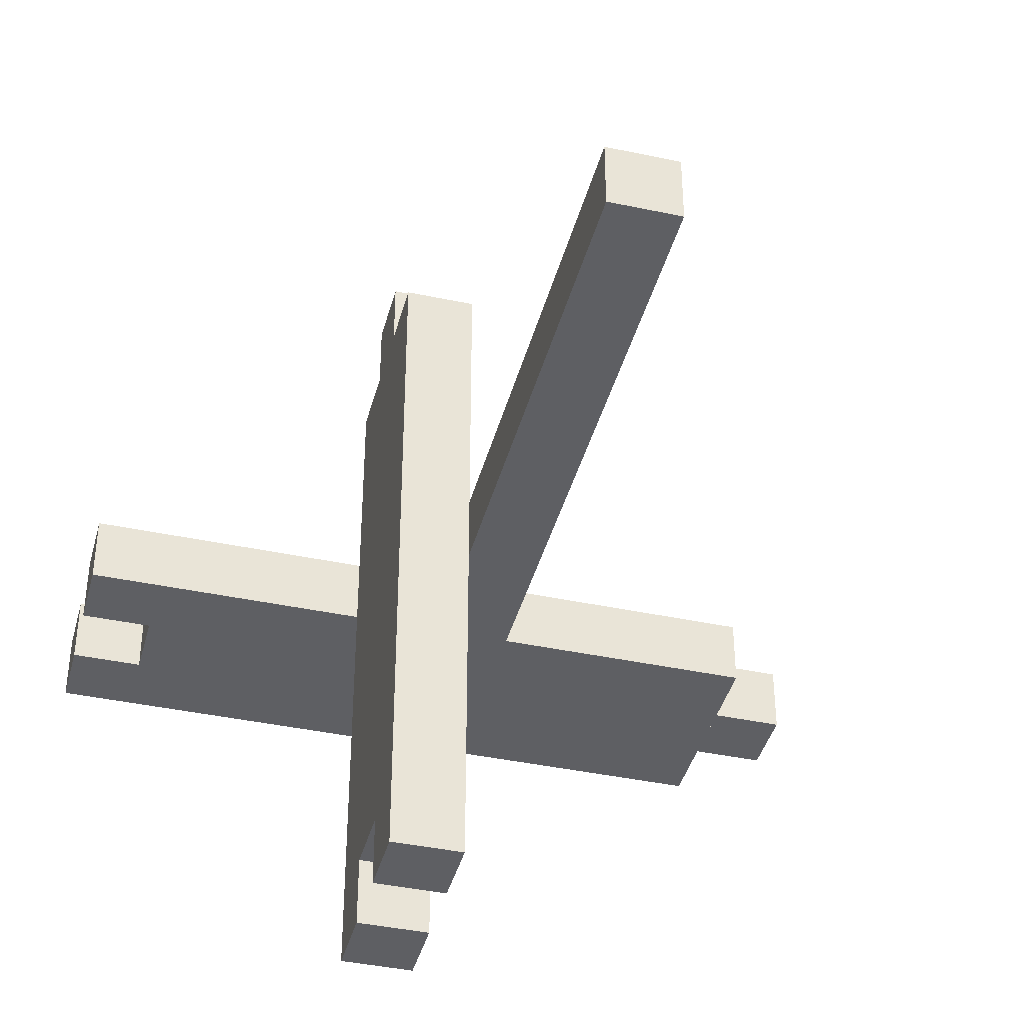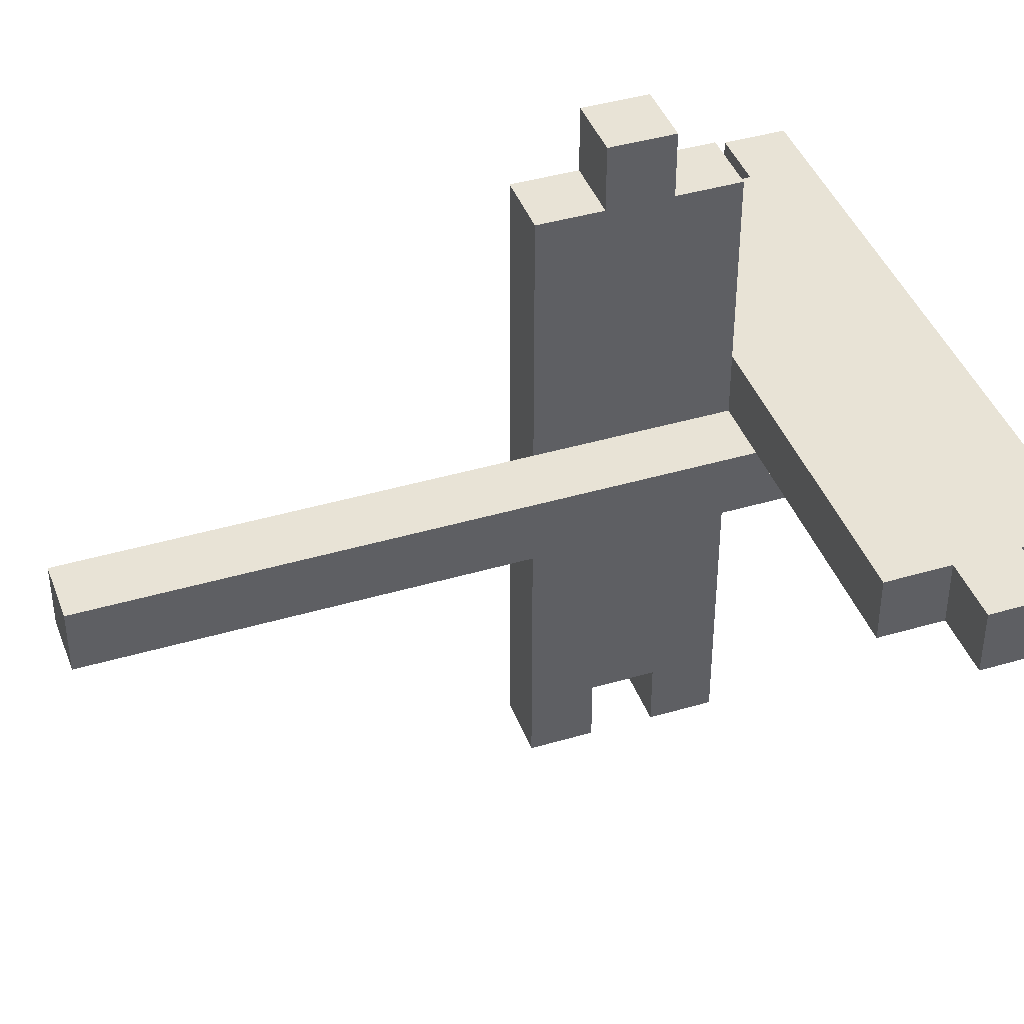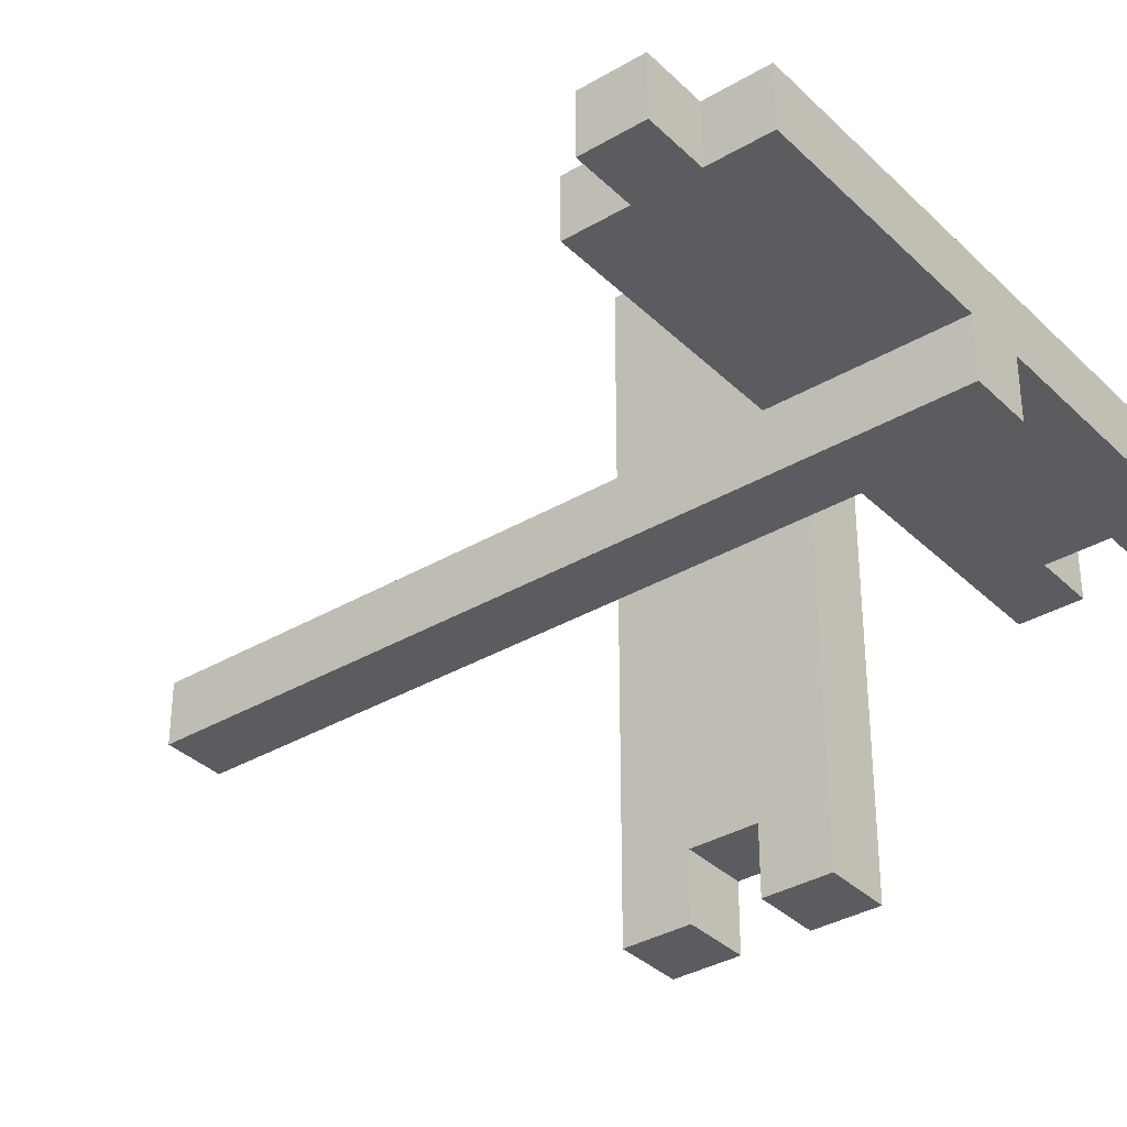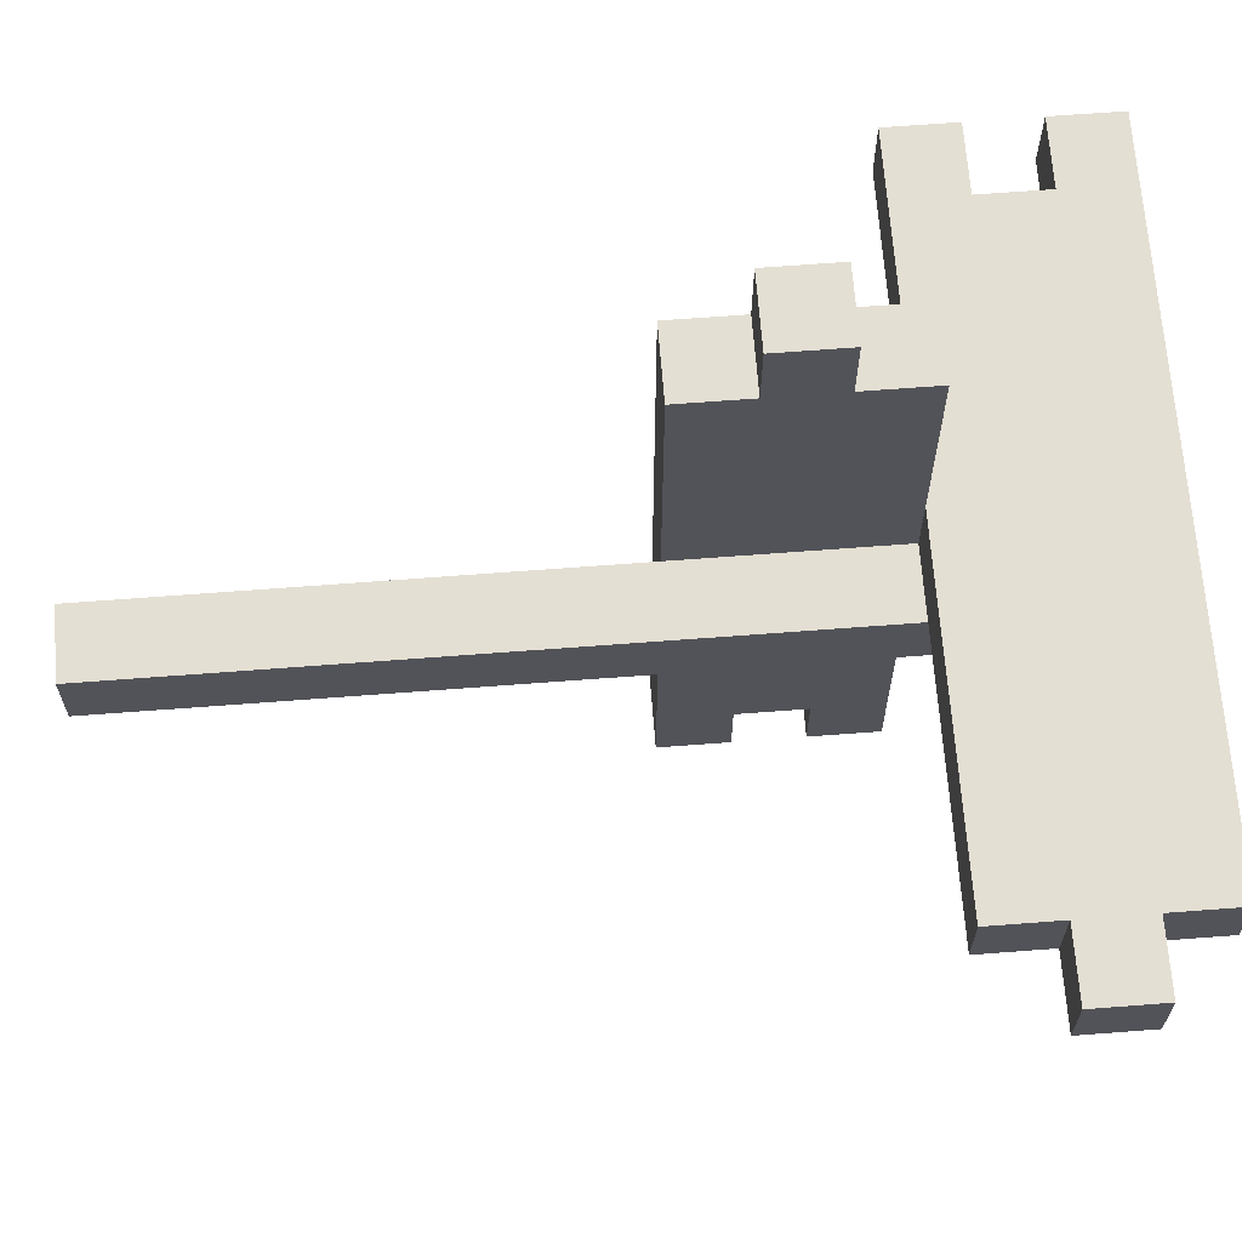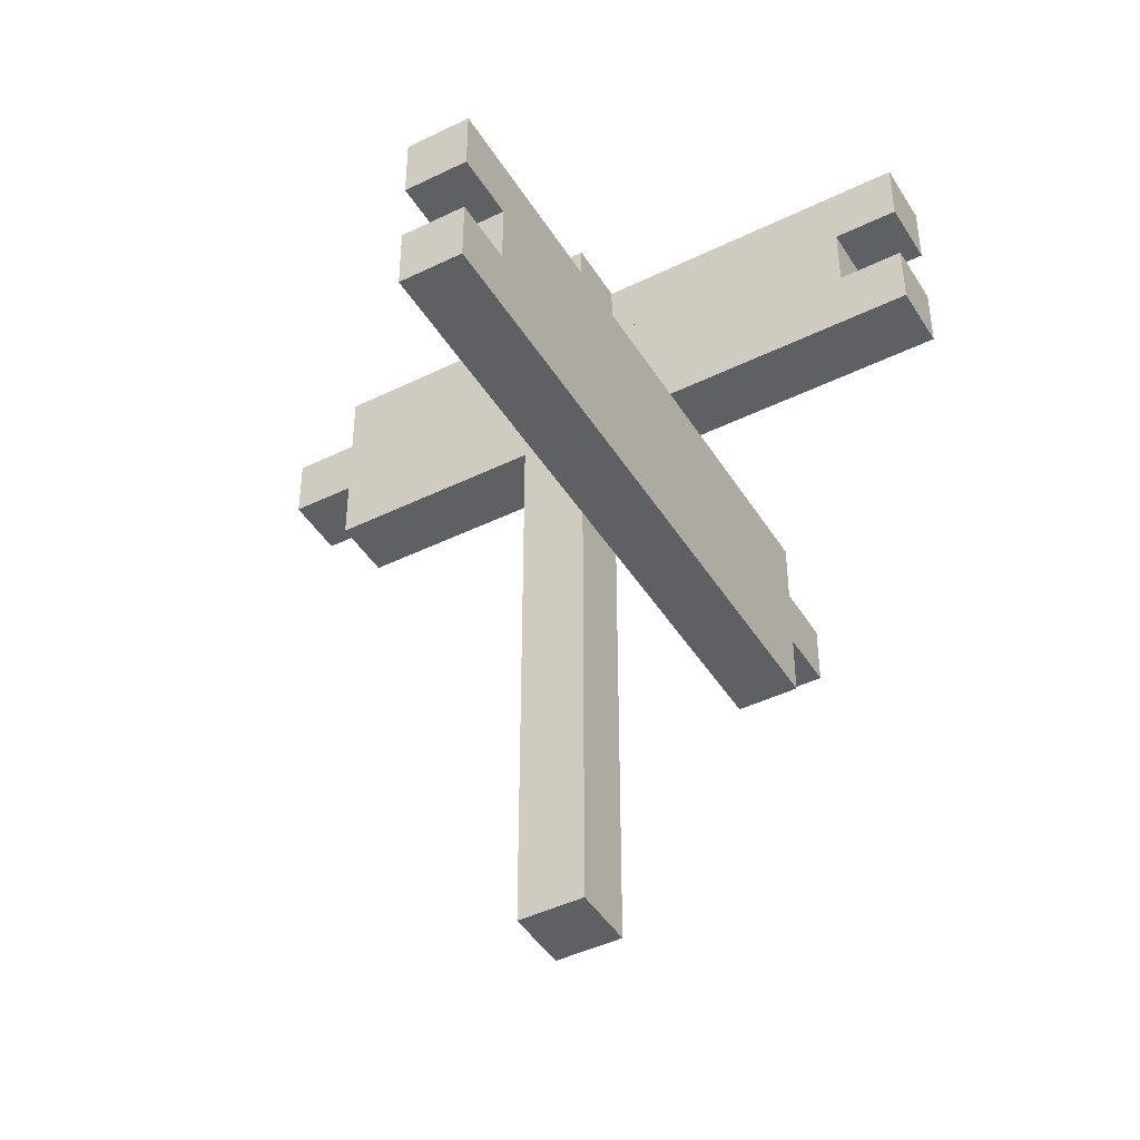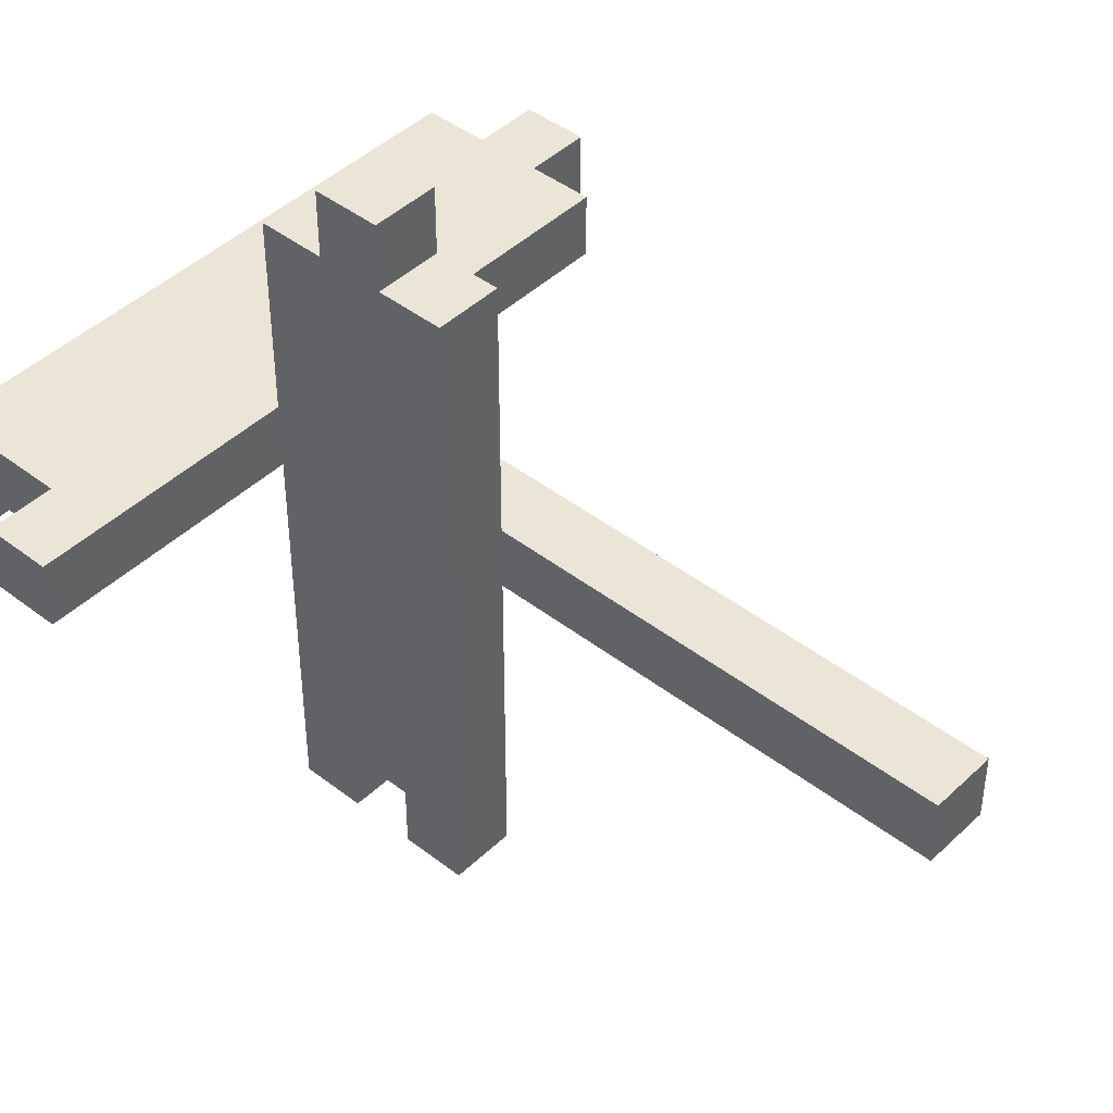
<metadata>
{"format":"obj","ext":"obj","renderer":"f3d","projection":"perspective","resolution":1024,"background":"white","views":[{"elev":-40.7,"azim":-14.6,"up":"+Z"},{"elev":41.6,"azim":70.4,"up":"+Z"},{"elev":-34.9,"azim":128.2,"up":"+Z"},{"elev":66.8,"azim":85.6,"up":"+Z"},{"elev":-44.3,"azim":-150.2,"up":"+Y"},{"elev":44.1,"azim":-47.9,"up":"+Z"}]}
</metadata>
<code>
v 0.5 12.5 -1.5
v 0.5 -0.5 -1.5
v -0.5 -0.5 -1.5
v -0.5 12.5 -1.5
v 4.5 12.5 -0.5
v 4.5 9.5 -0.5
v 0.5 9.5 -0.5
v 0.5 12.5 -0.5
v -0.5 10.5 -0.5
v -0.5 9.5 -0.5
v -5.5 9.5 -0.5
v -5.5 10.5 -0.5
v -0.5 12.5 -0.5
v -0.5 11.5 -0.5
v -5.5 11.5 -0.5
v -5.5 12.5 -0.5
v -4.5 10.5 -0.5
v -4.5 11.5 -0.5
v -0.5 7.5 -6.5
v -0.5 6.5 -6.5
v -1.5 6.5 -6.5
v -1.5 7.5 -6.5
v -0.5 8.5 -5.5
v -0.5 7.5 -5.5
v -1.5 7.5 -5.5
v -1.5 8.5 -5.5
v -0.5 9.5 -6.5
v -0.5 8.5 -6.5
v -1.5 8.5 -6.5
v -1.5 9.5 -6.5
v 5.5 11.5 -0.5
v 5.5 10.5 -0.5
v 4.5 10.5 -0.5
v 4.5 11.5 -0.5
v -5.5 10.5 0.5
v -5.5 9.5 0.5
v 4.5 9.5 0.5
v 4.5 10.5 0.5
v -5.5 12.5 0.5
v -5.5 11.5 0.5
v 4.5 11.5 0.5
v 4.5 12.5 0.5
v -4.5 11.5 0.5
v -4.5 10.5 0.5
v 5.5 10.5 0.5
v 5.5 11.5 0.5
v -0.5 -0.5 -0.5
v 0.5 -0.5 -0.5
v -1.5 7.5 3.5
v -1.5 6.5 3.5
v -0.5 6.5 3.5
v -0.5 7.5 3.5
v -1.5 8.5 4.5
v -1.5 7.5 4.5
v -0.5 7.5 4.5
v -0.5 8.5 4.5
v -1.5 9.5 3.5
v -1.5 8.5 3.5
v -0.5 8.5 3.5
v -0.5 9.5 3.5
v -0.5 6.5 -1.5
v -0.5 6.5 -0.5
v -0.5 9.5 -1.5
v -0.5 7.5 -2.5
v -0.5 6.5 -2.5
v -0.5 9.5 -2.5
v -0.5 9.5 -3.5
v -0.5 8.5 -3.5
v -0.5 7.5 -3.5
v -1.5 9.5 -0.5
v -1.5 9.5 0.5
v -0.5 9.5 0.5
g mts_signpost_14q
f 1 2 3 4
f 5 6 7 8
f 9 10 11 12
f 13 14 15 16
f 14 9 17 18
f 19 20 21 22
f 23 24 25 26
f 27 28 29 30
f 31 32 33 34
f 35 36 37 38
f 39 40 41 42
f 43 44 45 46
f 10 47 48 7
f 49 50 51 52
f 53 54 55 56
f 57 58 59 60
f 22 21 50 49
f 26 25 54 53
f 30 29 58 57
f 61 3 47 62
f 4 63 10 13
f 12 11 36 35
f 16 15 40 39
f 18 17 44 43
f 60 51 62 10
f 8 48 2 1
f 64 65 20 19
f 63 61 65 66
f 67 68 28 27
f 68 69 24 23
f 66 64 69 67
f 56 55 52 59
f 38 37 6 33
f 42 41 34 5
f 46 45 32 31
f 16 39 42 5
f 30 70 10 27
f 71 57 60 72
f 12 35 44 17
f 22 25 24 19
f 58 53 56 59
f 4 13 8 1
f 34 41 46 31
f 50 21 20 51
f 72 10 6 37
f 36 11 70 71
f 40 15 18 43
f 54 49 52 55
f 26 29 28 23
f 47 3 2 48
f 38 33 32 45

</code>
